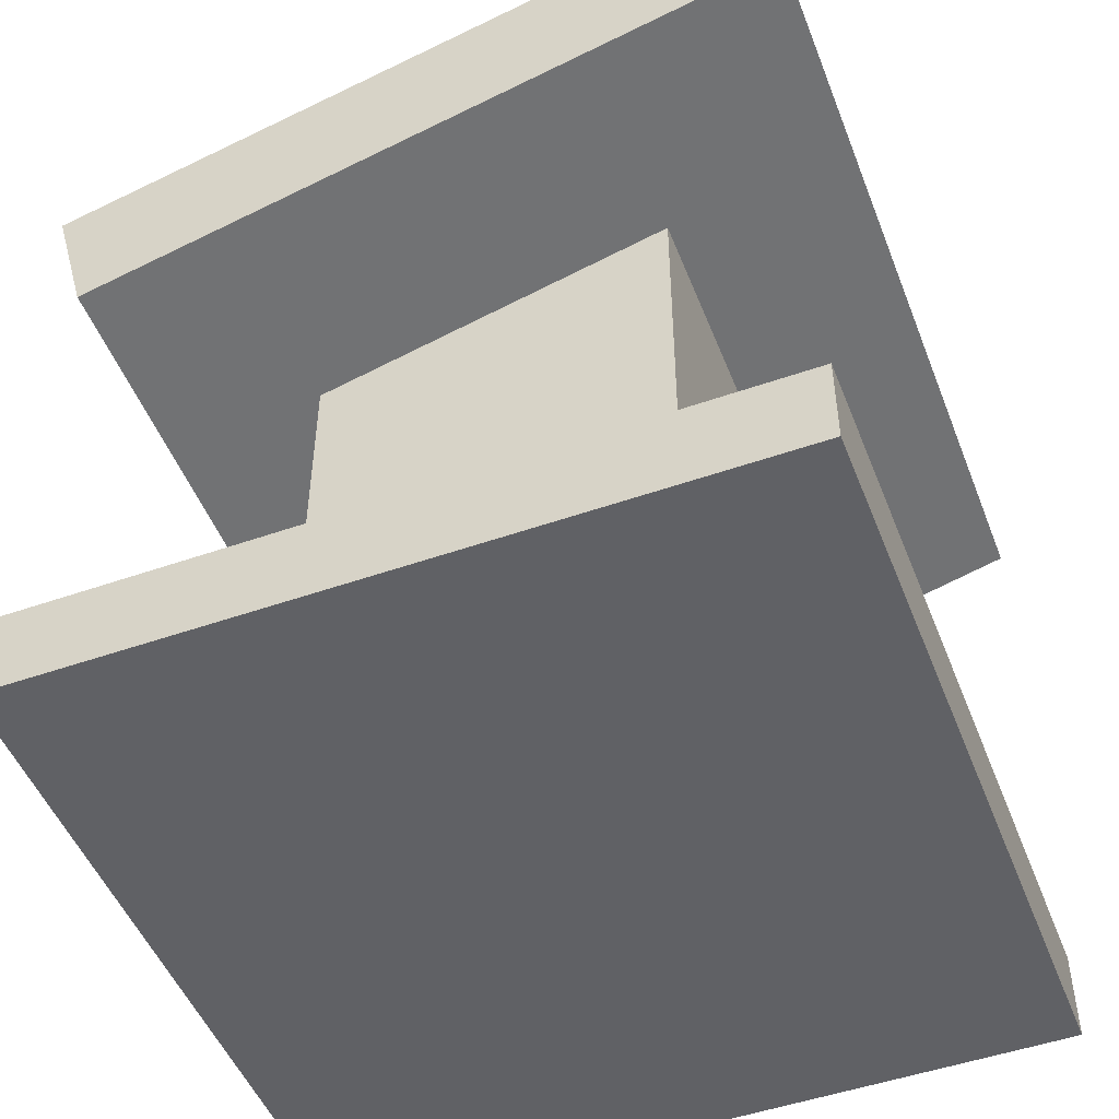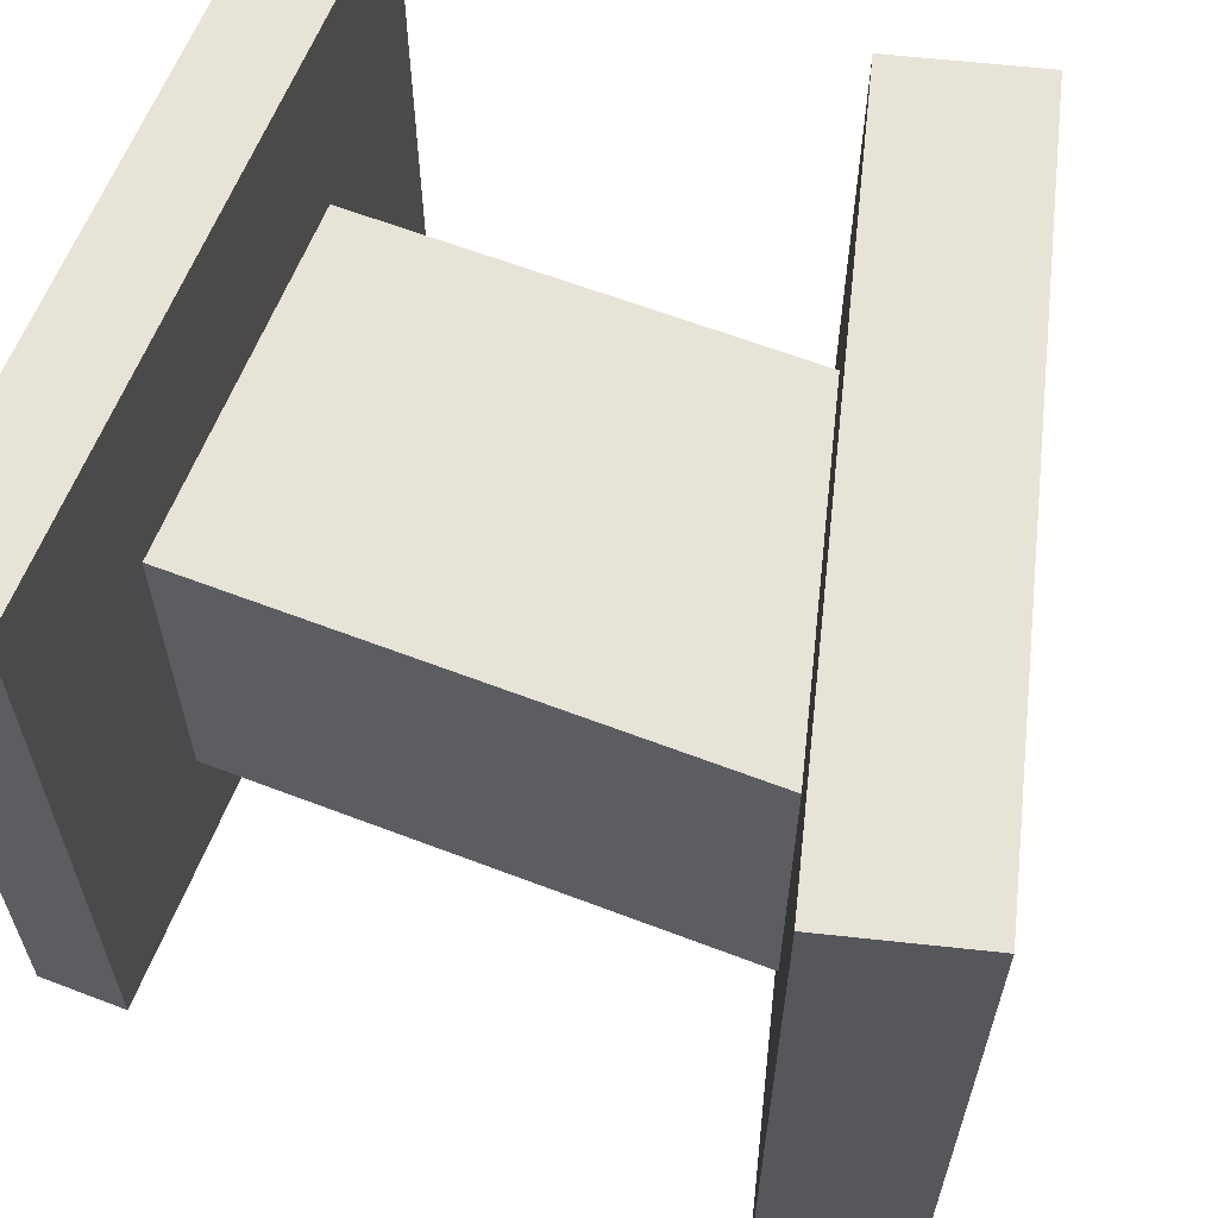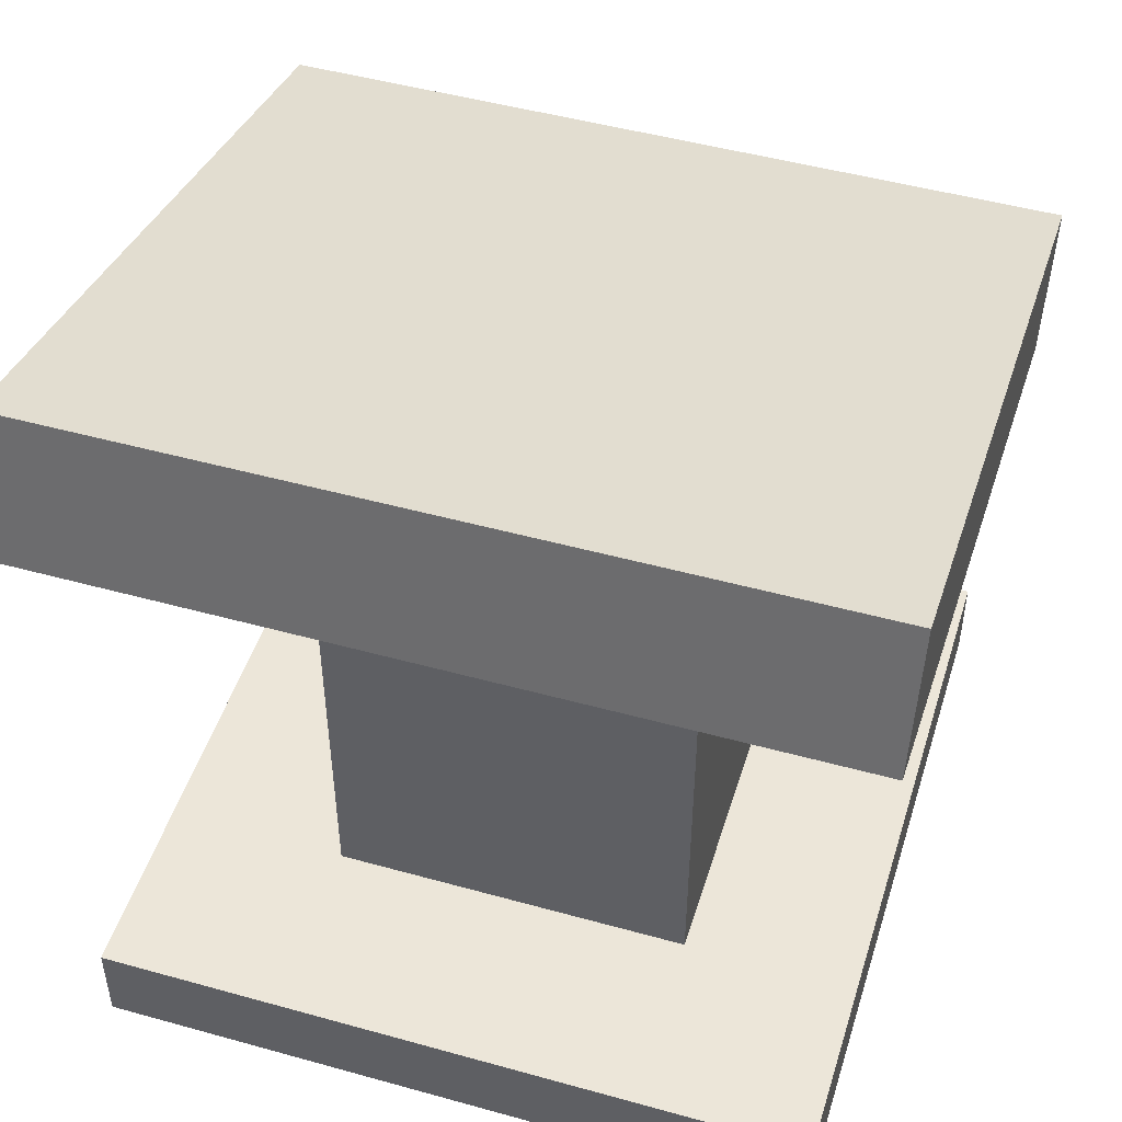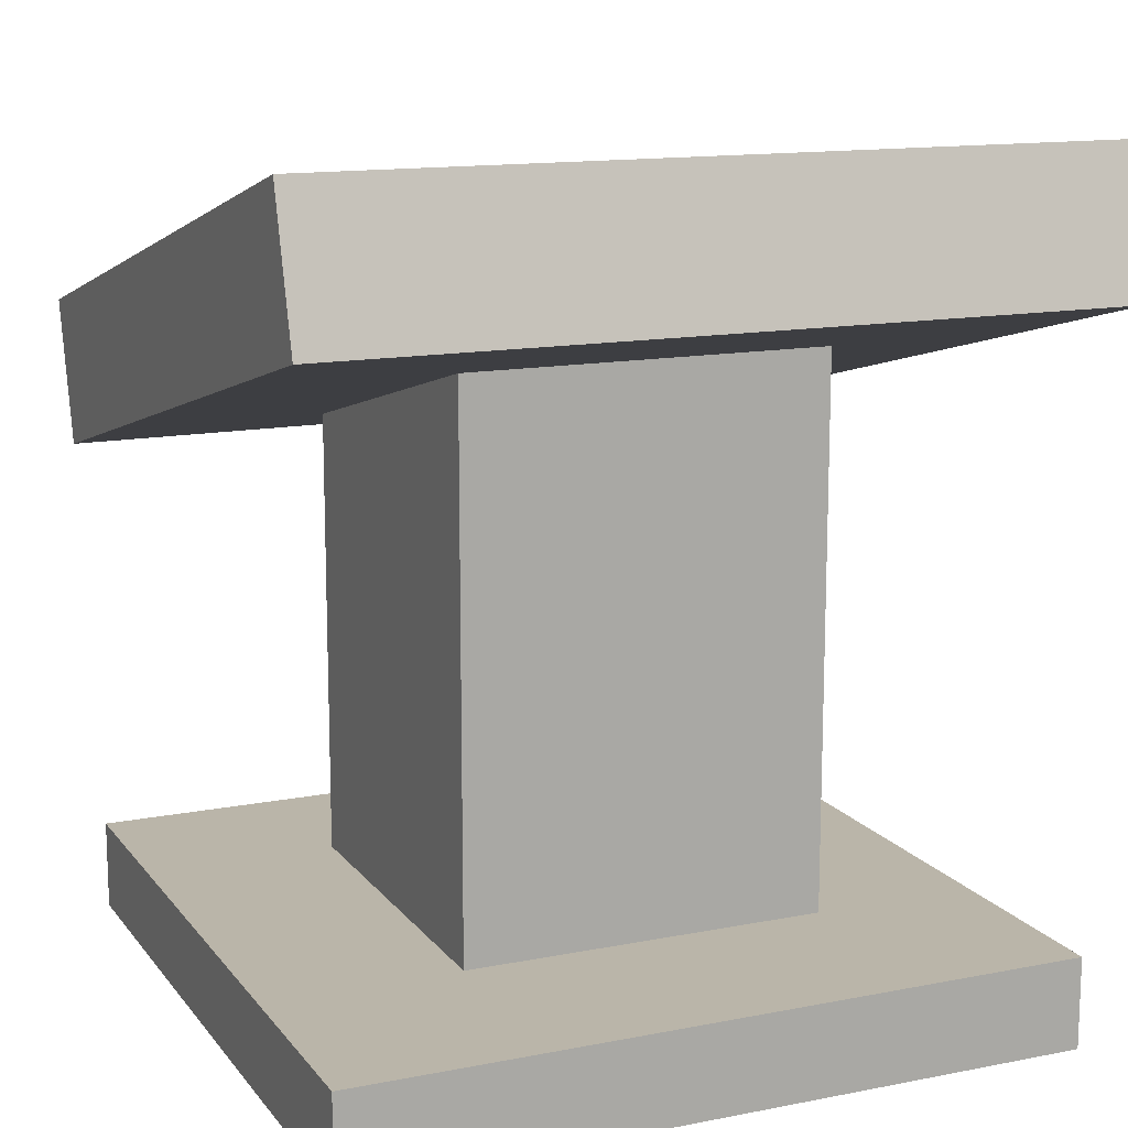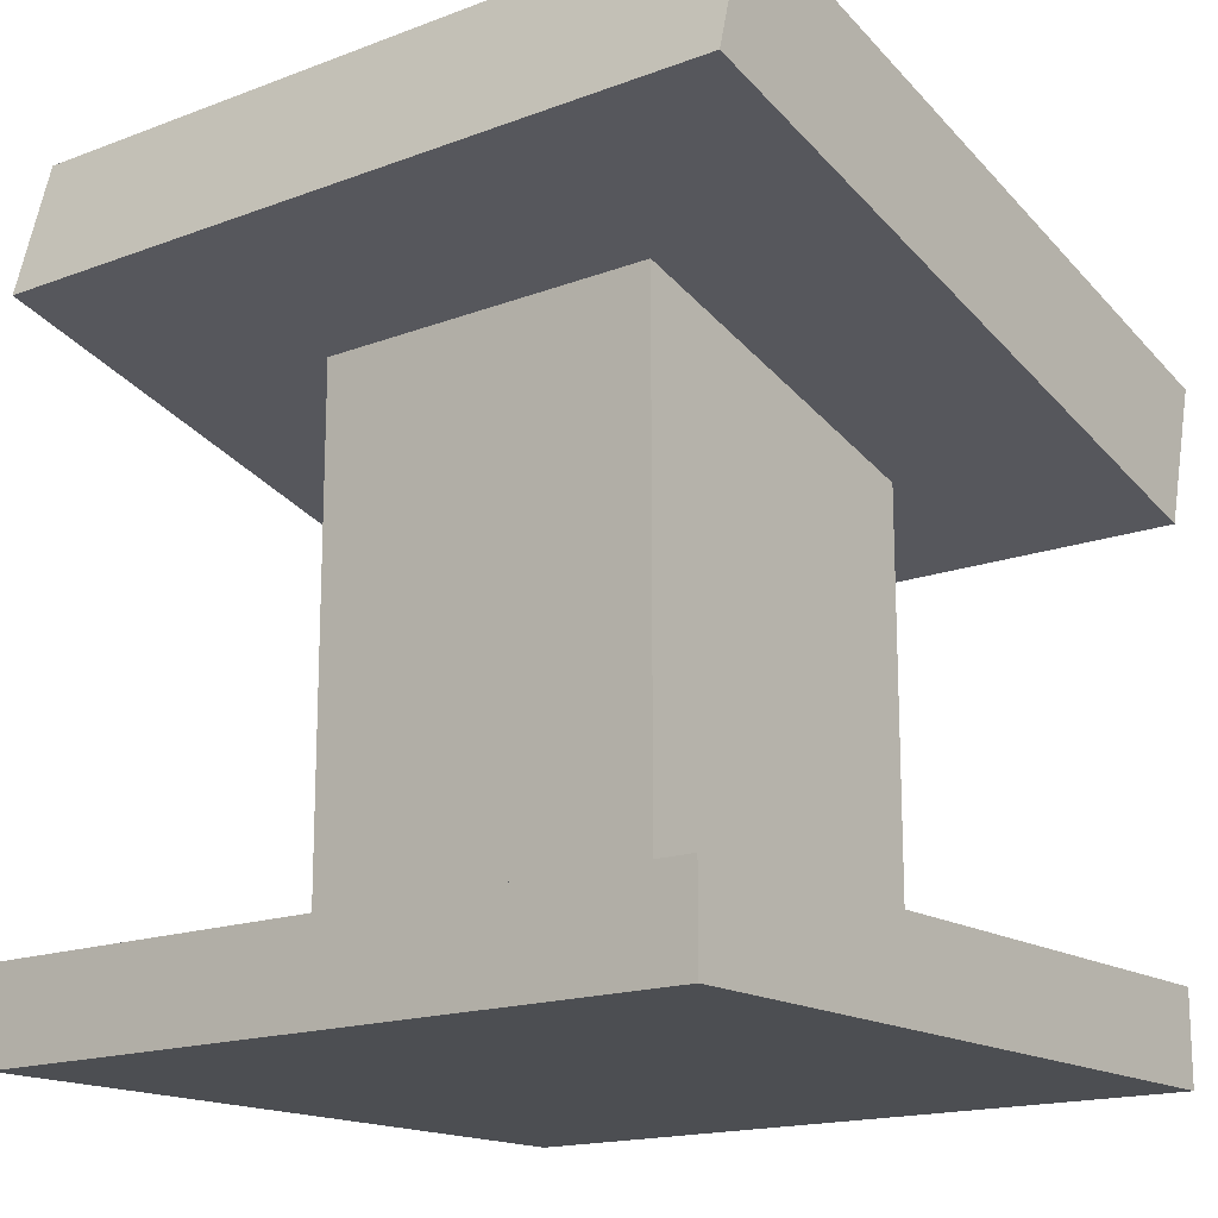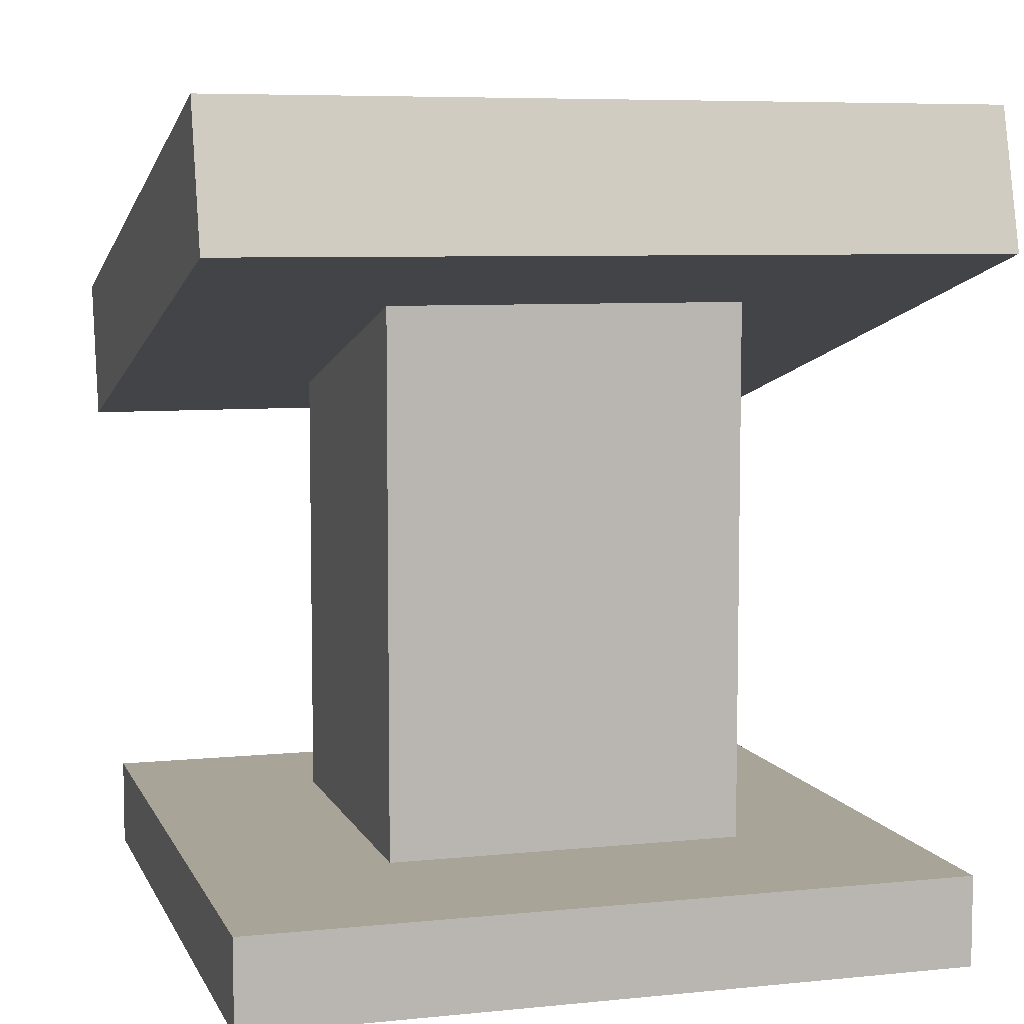
<metadata>
{"format":"obj","ext":"obj","renderer":"f3d","projection":"perspective","resolution":1024,"background":"white","views":[{"elev":-49.7,"azim":21.1,"up":"+Y"},{"elev":62.1,"azim":111.3,"up":"+Z"},{"elev":48.8,"azim":107.2,"up":"+Y"},{"elev":13.7,"azim":66.3,"up":"+Y"},{"elev":-16.5,"azim":127.9,"up":"+Y"},{"elev":7.0,"azim":73.6,"up":"+Y"}]}
</metadata>
<code>
g default
v -0.25 0.197 0.2457
v 0.25 0.197 0.2457
v -0.25 0.947 0.2457
v 0.25 0.947 0.2457
v -0.25 0.947 -0.2543
v 0.25 0.947 -0.2543
v -0.25 0.197 -0.2543
v 0.25 0.197 -0.2543
v -0.455 0.7577 0.5379
v 0.5109 1.016 0.5335
v -0.5067 0.9508 0.5379
v 0.4592 1.21 0.5335
v -0.5109 0.9497 -0.5331
v 0.455 1.209 -0.5374
v -0.4592 0.7565 -0.5331
v 0.5067 1.015 -0.5374
v -0.5 0.0625 0.5042
v 0.5 0.0625 0.5042
v -0.5 0.1875 0.5042
v 0.5 0.1875 0.5042
v -0.5 0.1875 -0.4958
v 0.5 0.1875 -0.4958
v -0.5 0.0625 -0.4958
v 0.5 0.0625 -0.4958
g pCube4
f 1 2 3
f 3 2 4
f 3 4 5
f 5 4 6
f 5 6 7
f 7 6 8
f 7 8 1
f 1 8 2
f 2 8 4
f 4 8 6
f 7 1 5
f 5 1 3
f 9 10 11
f 11 10 12
f 11 12 13
f 13 12 14
f 13 14 15
f 15 14 16
f 15 16 9
f 9 16 10
f 10 16 12
f 12 16 14
f 15 9 13
f 13 9 11
f 17 18 19
f 19 18 20
f 19 20 21
f 21 20 22
f 21 22 23
f 23 22 24
f 23 24 17
f 17 24 18
f 18 24 20
f 20 24 22
f 23 17 21
f 21 17 19
g default
v -0.25 0.197 0.2457
v 0.25 0.197 0.2457
v -0.25 0.947 0.2457
v 0.25 0.947 0.2457
v -0.25 0.947 -0.2543
v 0.25 0.947 -0.2543
v -0.25 0.197 -0.2543
v 0.25 0.197 -0.2543
v -0.455 0.7577 0.5379
v 0.5109 1.016 0.5335
v -0.5067 0.9508 0.5379
v 0.4592 1.21 0.5335
v -0.5109 0.9497 -0.5331
v 0.455 1.209 -0.5374
v -0.4592 0.7565 -0.5331
v 0.5067 1.015 -0.5374
v -0.5 0.0625 0.5042
v 0.5 0.0625 0.5042
v -0.5 0.1875 0.5042
v 0.5 0.1875 0.5042
v -0.5 0.1875 -0.4958
v 0.5 0.1875 -0.4958
v -0.5 0.0625 -0.4958
v 0.5 0.0625 -0.4958
g pCube4
f 25 26 27
f 27 26 28
f 27 28 29
f 29 28 30
f 29 30 31
f 31 30 32
f 31 32 25
f 25 32 26
f 26 32 28
f 28 32 30
f 31 25 29
f 29 25 27
f 33 34 35
f 35 34 36
f 35 36 37
f 37 36 38
f 37 38 39
f 39 38 40
f 39 40 33
f 33 40 34
f 34 40 36
f 36 40 38
f 39 33 37
f 37 33 35
f 41 42 43
f 43 42 44
f 43 44 45
f 45 44 46
f 45 46 47
f 47 46 48
f 47 48 41
f 41 48 42
f 42 48 44
f 44 48 46
f 47 41 45
f 45 41 43

</code>
